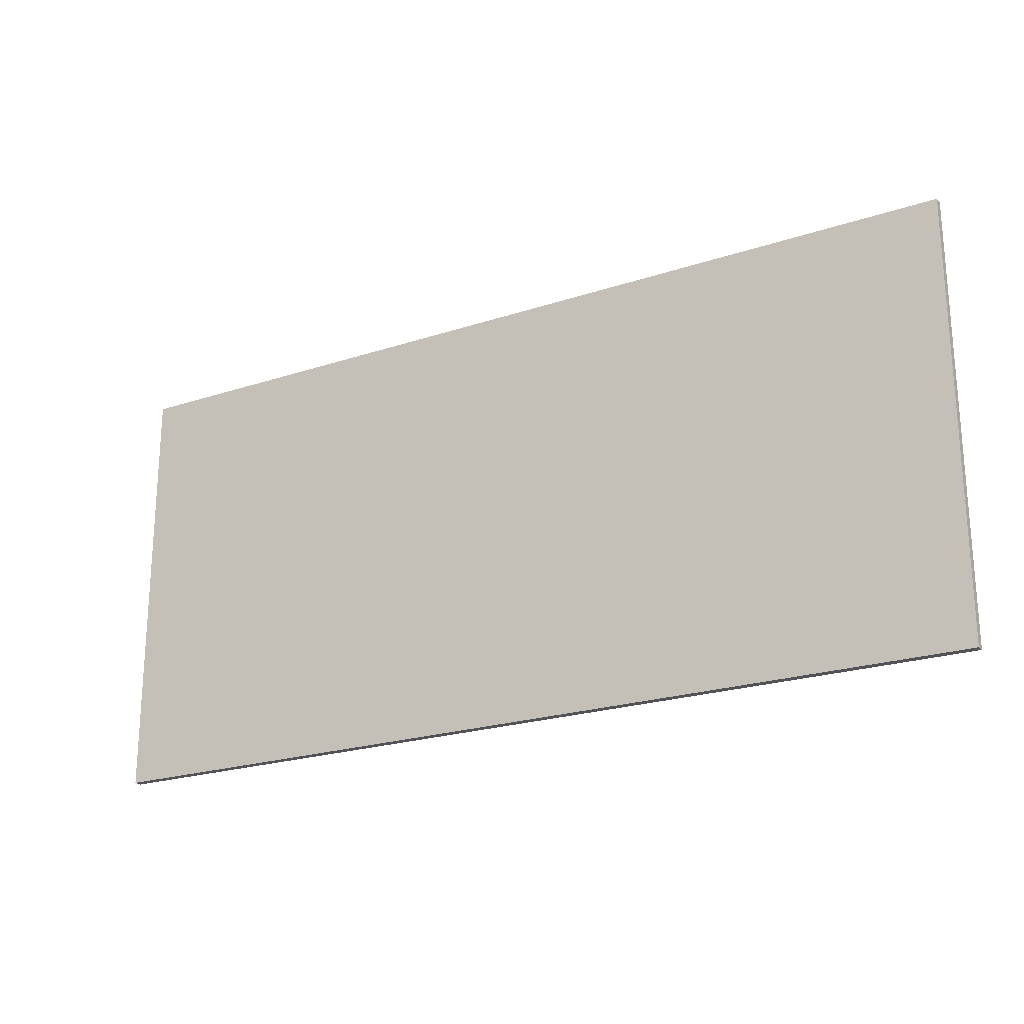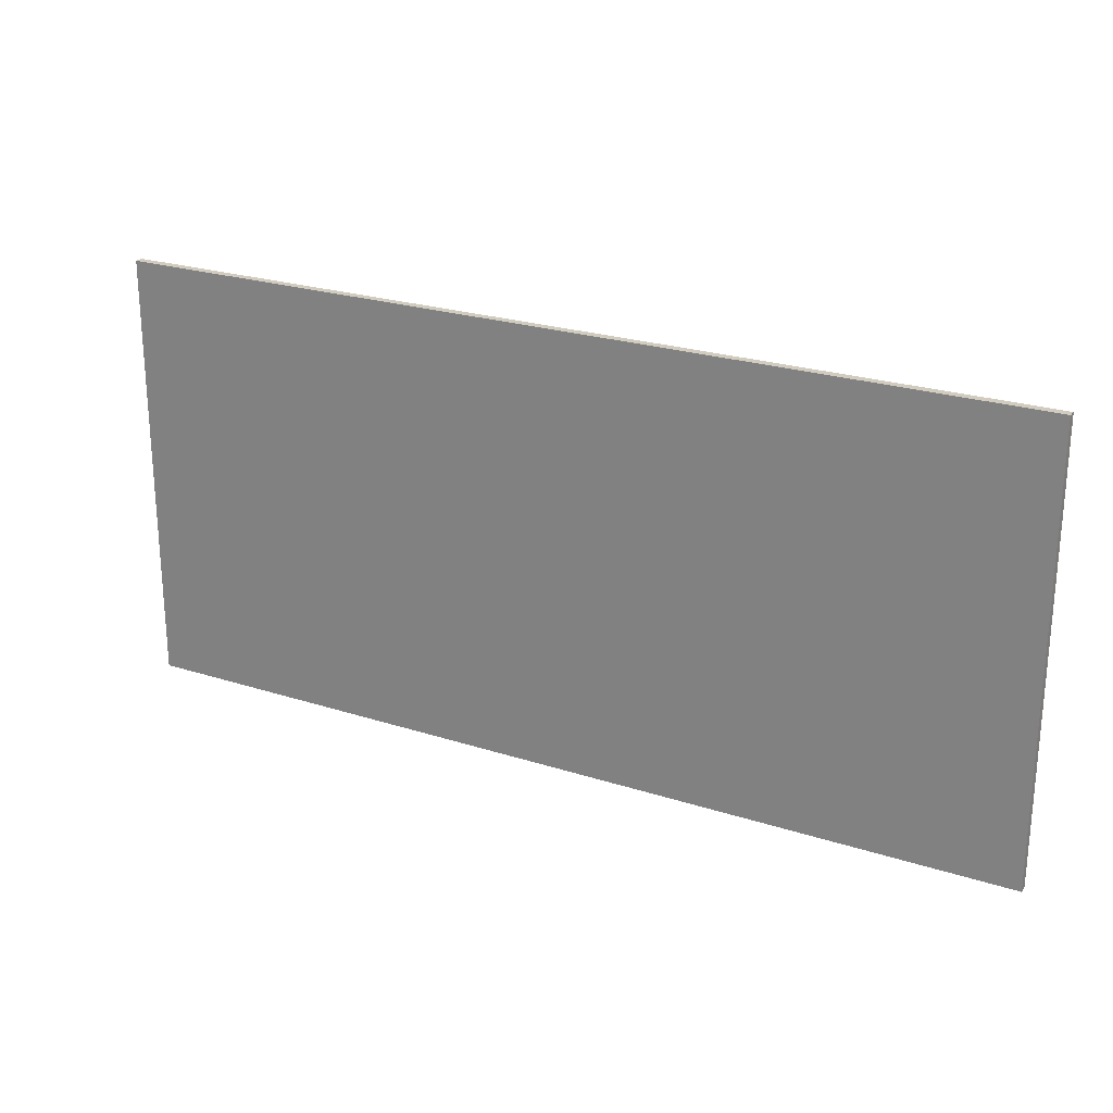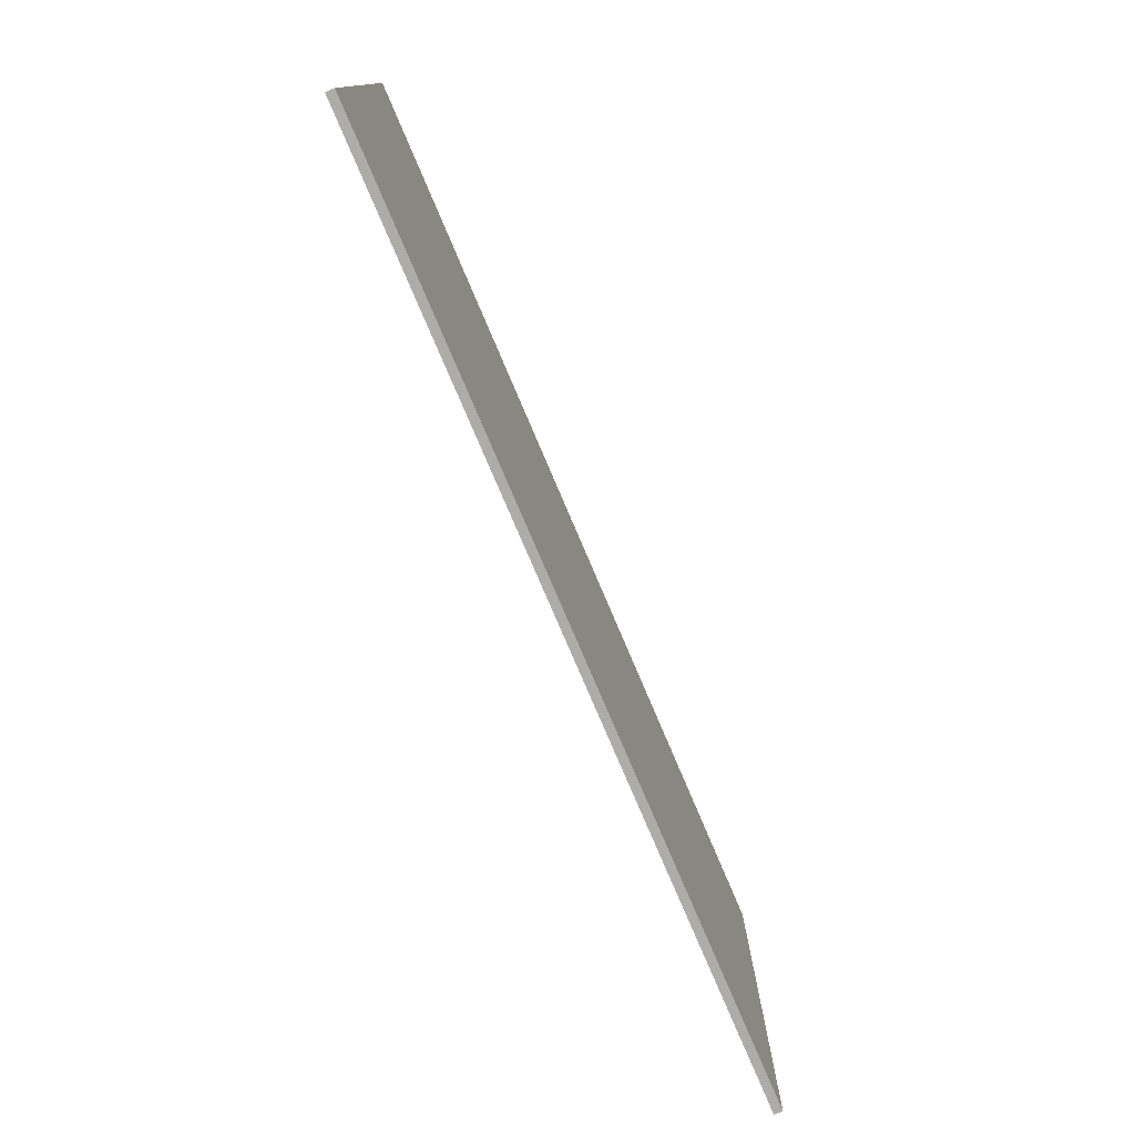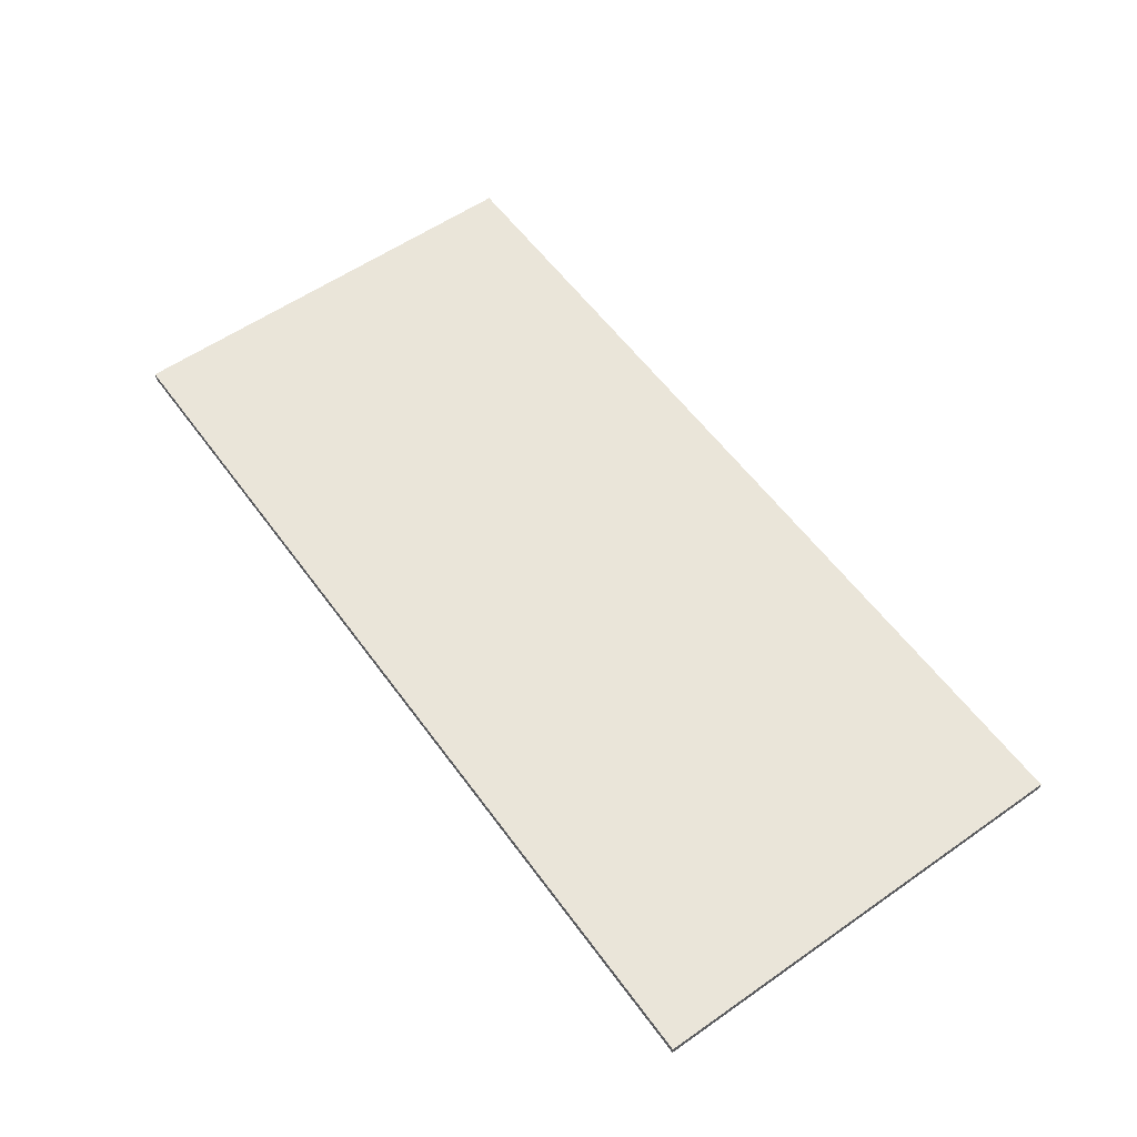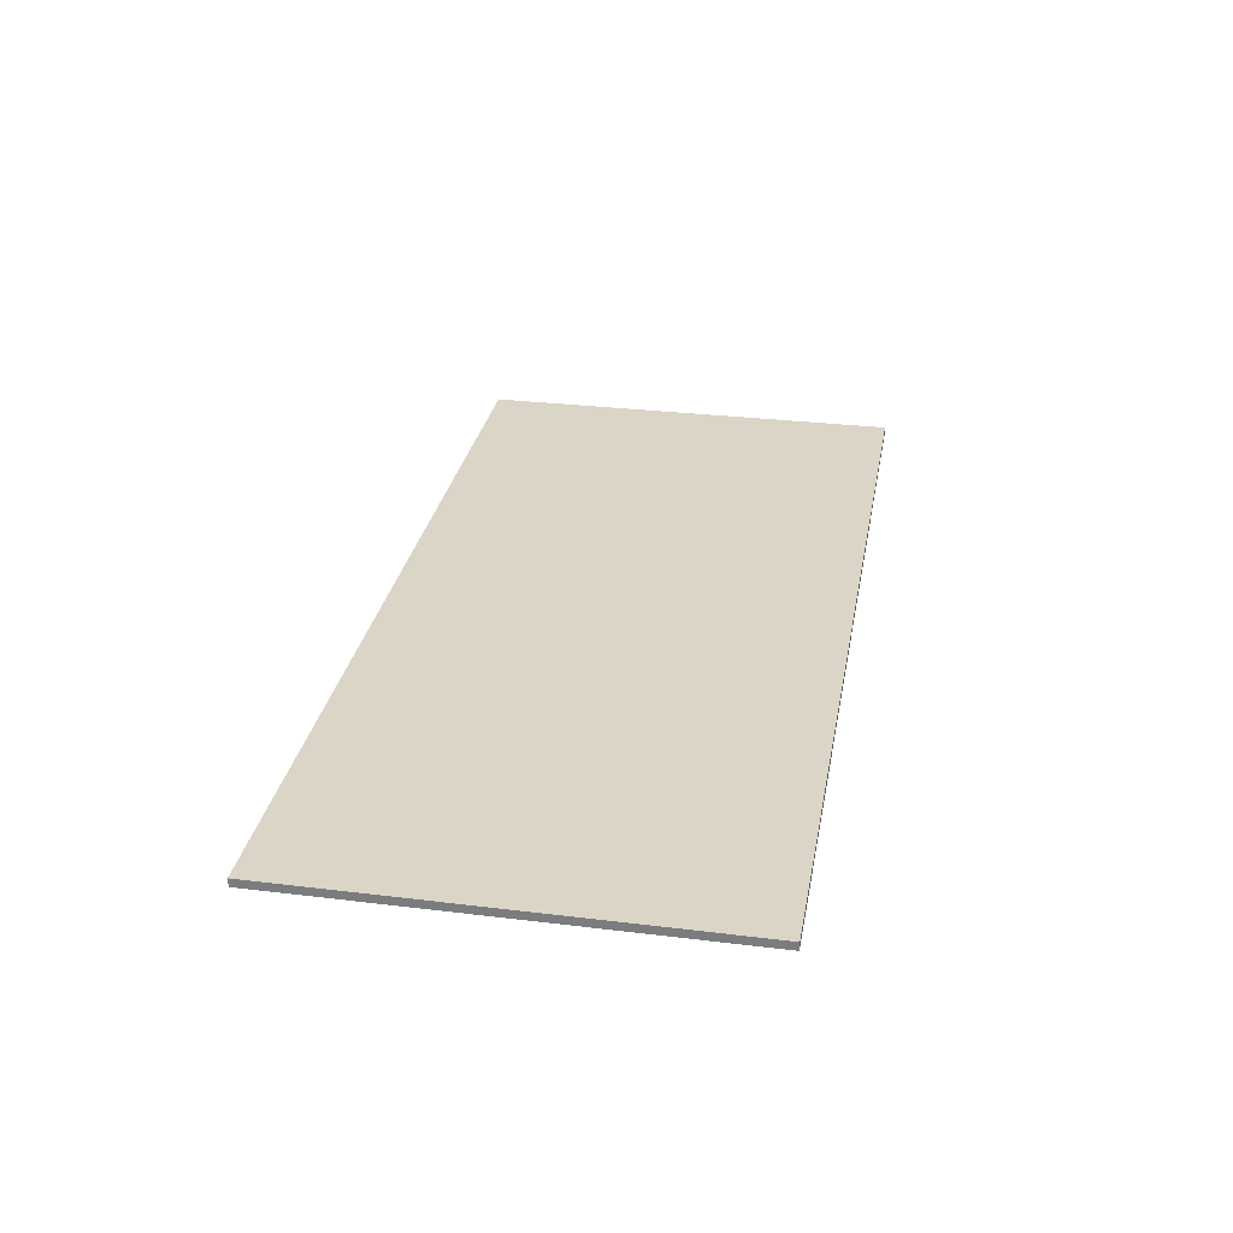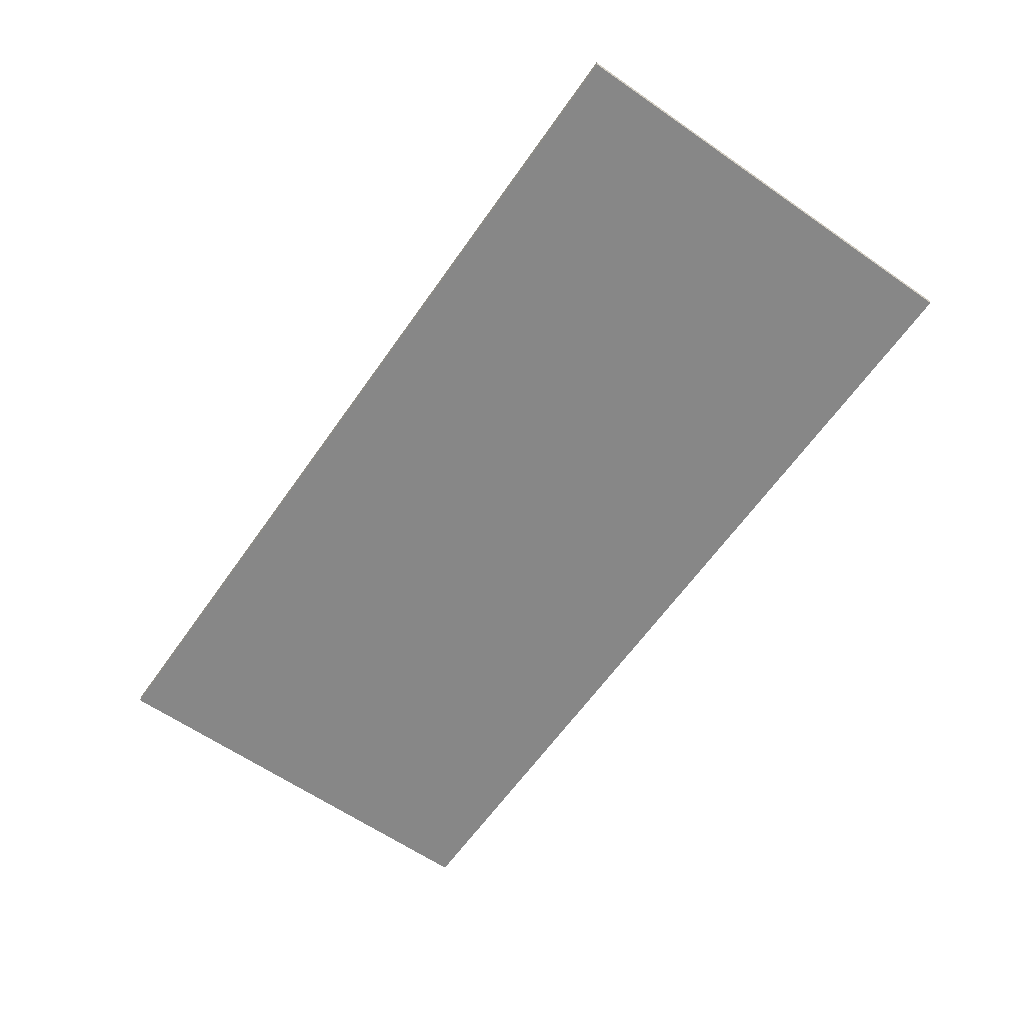
<metadata>
{"format":"obj","ext":"obj","renderer":"f3d","projection":"perspective","resolution":1024,"background":"white","views":[{"elev":-22.1,"azim":-149.9,"up":"+Z"},{"elev":23.8,"azim":-151.7,"up":"+Z"},{"elev":-77.0,"azim":-67.0,"up":"+Z"},{"elev":57.7,"azim":54.2,"up":"+Y"},{"elev":29.6,"azim":-79.8,"up":"+Y"},{"elev":-62.6,"azim":55.0,"up":"+Y"}]}
</metadata>
<code>
g Mesh1 Group1 Model
v 3.82 0.01 1.69
v -0.61 0.01 1.69
v -0.61 0.01 -0.42
v 3.82 0.01 -0.42
f 1 2 3 4
v 3.82 0.05 1.69
v -0.61 0.05 1.69
f 2 1 5 6
v 3.82 0.05 -0.42
f 1 4 7 5
v -0.61 0.05 -0.42
f 4 3 8 7
f 3 2 6 8
f 6 5 7 8
g Mesh2 Group1 Model
v 0 0 0
v 3 -3.522e-32 0
v 3 -8.608e-33 1.16
v 3.125e-64 2.661e-32 1.16
f 9 10 11 12

</code>
